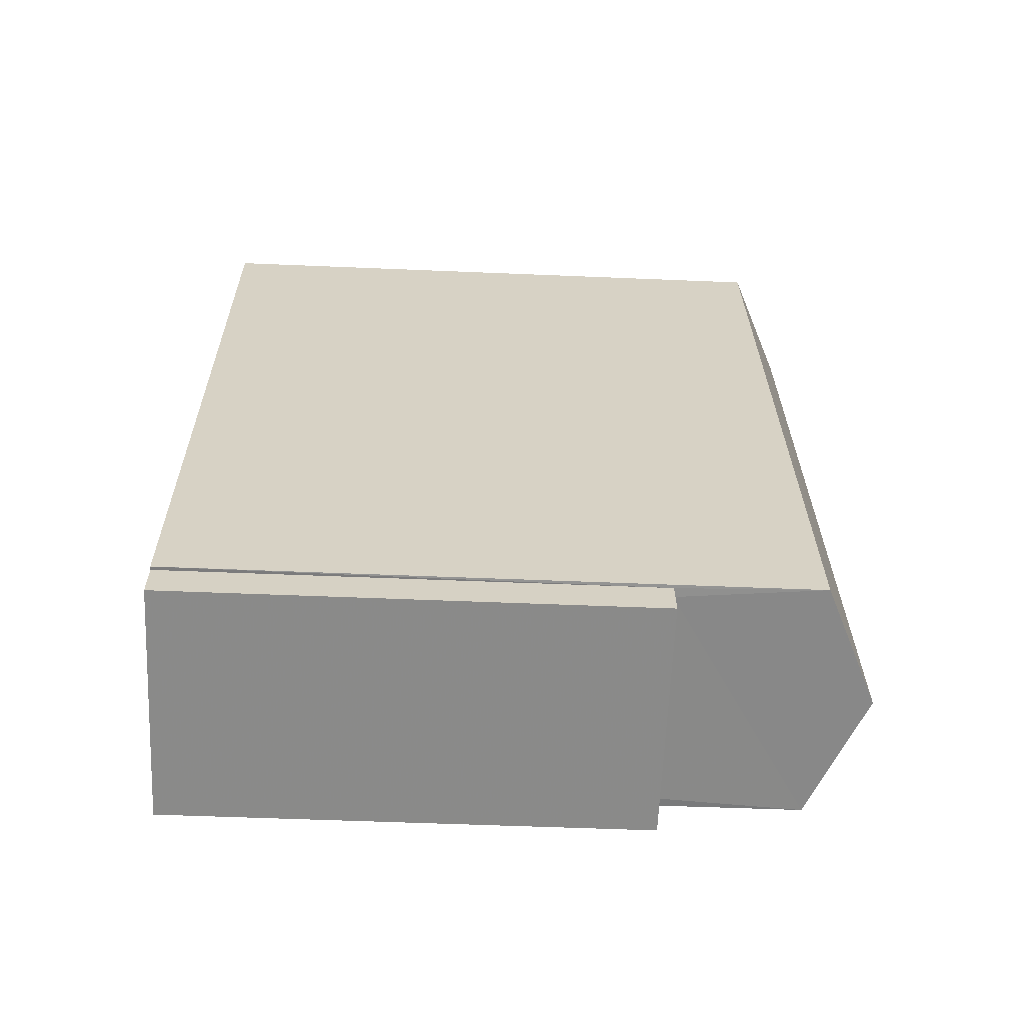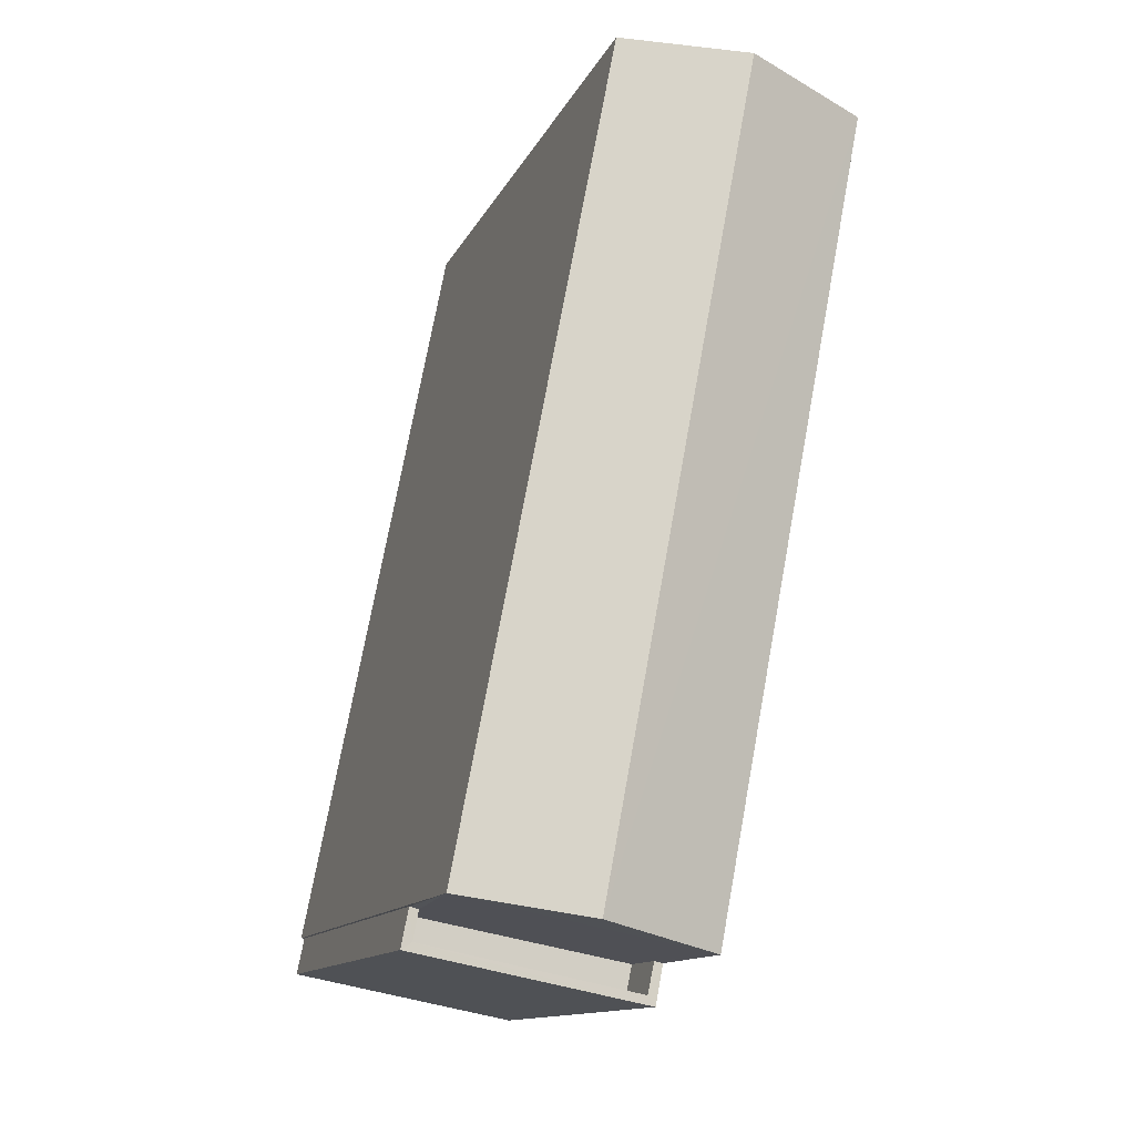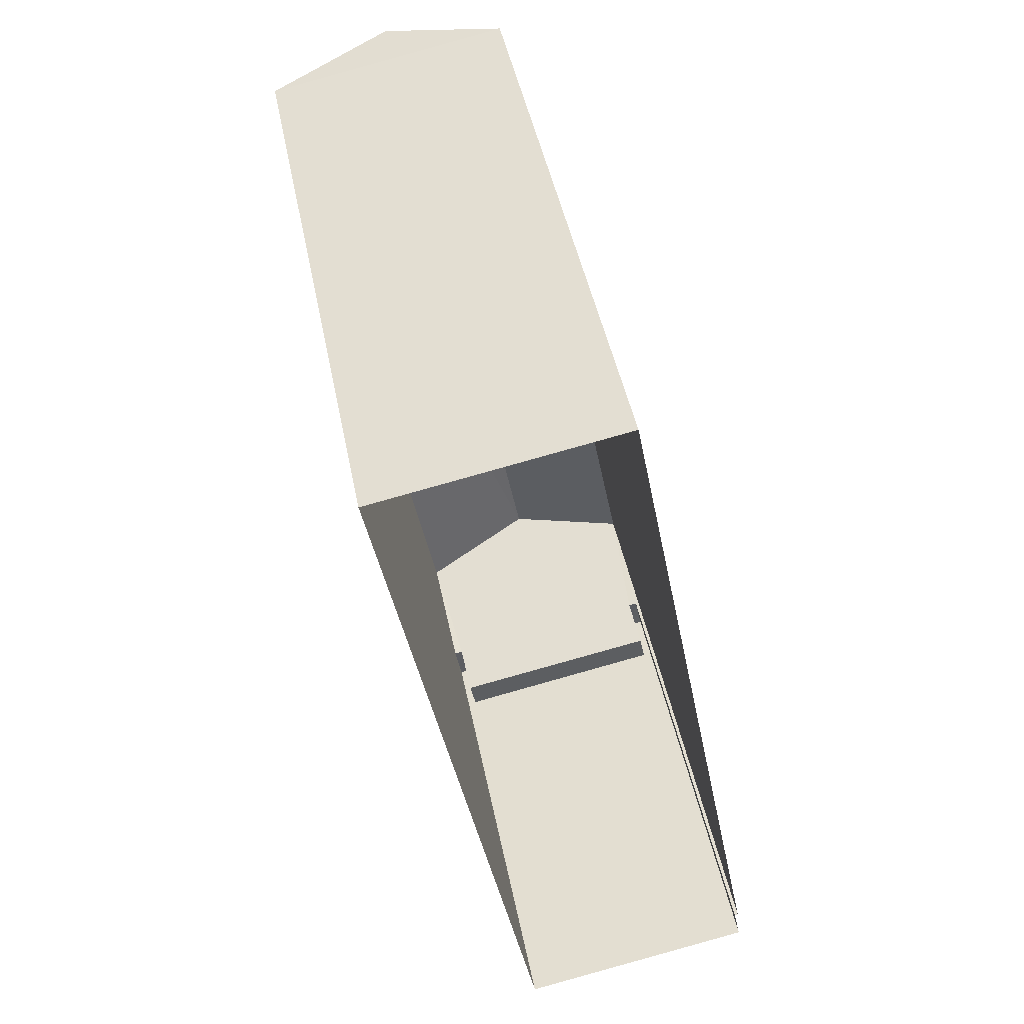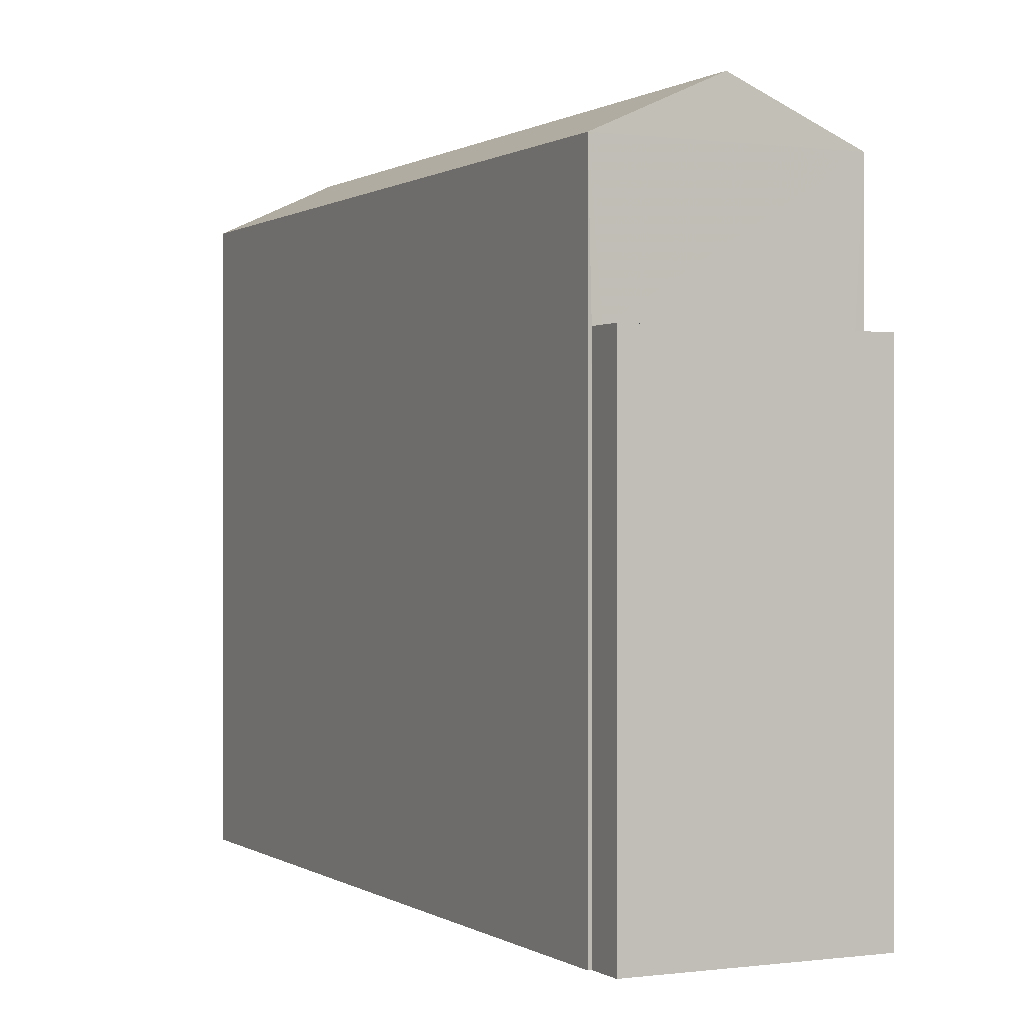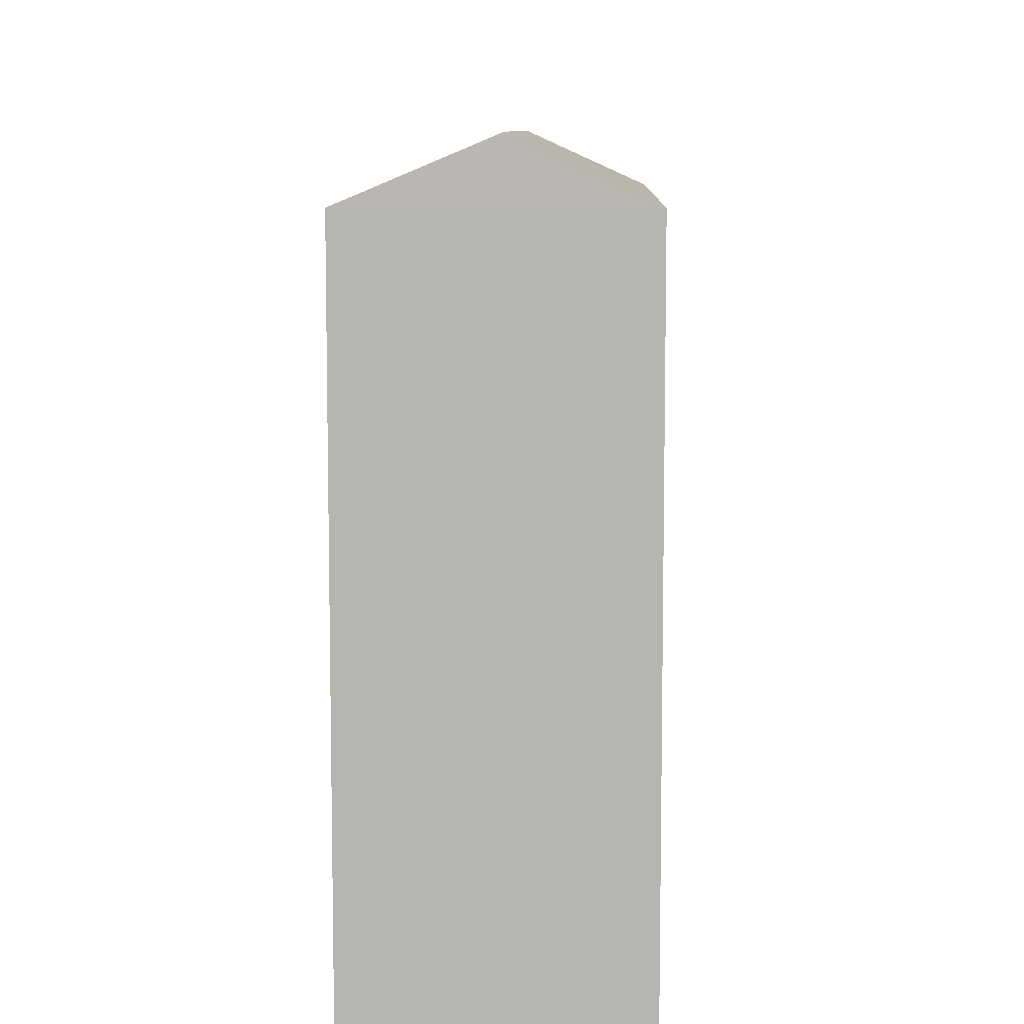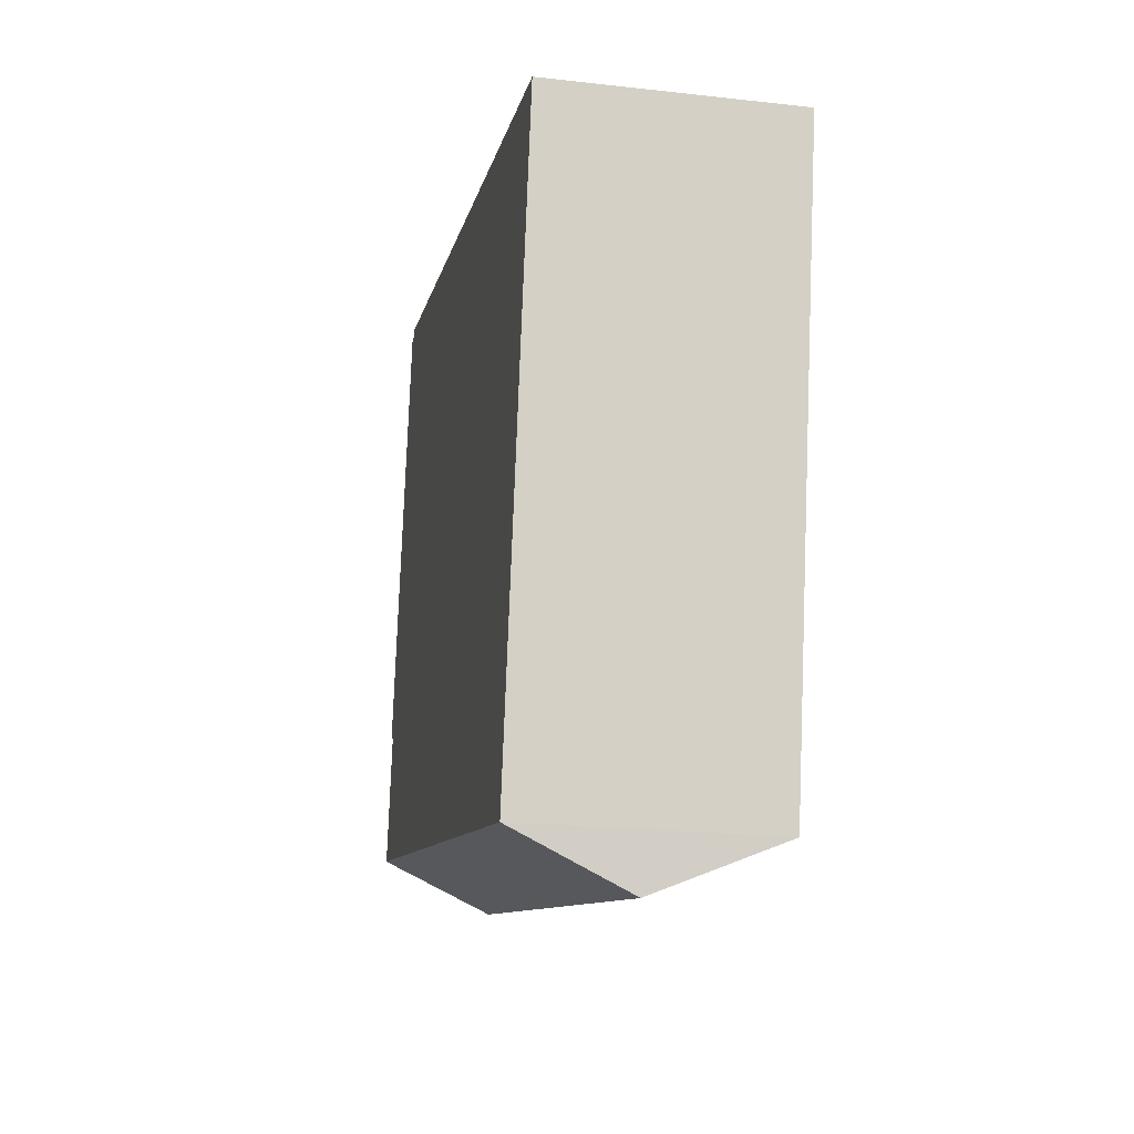
<metadata>
{"format":"obj","ext":"obj","renderer":"f3d","projection":"perspective","resolution":1024,"background":"white","views":[{"elev":-52.1,"azim":-92.6,"up":"+Y"},{"elev":-12.8,"azim":-17.5,"up":"+Y"},{"elev":46.0,"azim":168.9,"up":"+Y"},{"elev":0.3,"azim":-37.1,"up":"+Z"},{"elev":8.6,"azim":170.9,"up":"+Z"},{"elev":79.9,"azim":2.2,"up":"+Y"}]}
</metadata>
<code>
v -8.825e+04 -9.931e+04 4.748
v -8.824e+04 -9.93e+04 4.748
v -8.825e+04 -9.931e+04 4.748
v -8.825e+04 -9.931e+04 4.748
v -8.825e+04 -9.93e+04 4.748
v -8.825e+04 -9.931e+04 4.748
v -8.825e+04 -9.931e+04 11.6
v -8.825e+04 -9.931e+04 11.6
v -8.825e+04 -9.931e+04 11.6
v -8.825e+04 -9.931e+04 11.6
v -8.825e+04 -9.931e+04 12.6
v -8.825e+04 -9.931e+04 12.6
v -8.825e+04 -9.931e+04 12.6
v -8.825e+04 -9.931e+04 12.6
v -8.825e+04 -9.931e+04 12.6
v -8.825e+04 -9.931e+04 12.6
v -8.825e+04 -9.931e+04 12.6
v -8.825e+04 -9.931e+04 12.6
v -8.824e+04 -9.93e+04 14.96
v -8.825e+04 -9.931e+04 15.85
v -8.825e+04 -9.931e+04 14.96
v -8.825e+04 -9.93e+04 15.85
v -8.825e+04 -9.931e+04 14.96
v -8.825e+04 -9.93e+04 14.96
f 1 2 3
f 3 4 1
f 5 2 1
f 6 5 1
f 7 8 9
f 10 7 9
f 11 12 13
f 14 15 16
f 12 17 13
f 16 15 18
f 13 17 18
f 15 13 18
f 19 20 21
f 22 20 19
f 20 22 23
f 23 22 24
f 7 13 8
f 7 11 13
f 14 9 15
f 14 10 9
f 13 9 8
f 13 15 9
f 18 4 3
f 18 17 4
f 12 4 17
f 12 1 4
f 16 21 14
f 10 14 11
f 7 10 11
f 1 12 6
f 11 21 23
f 6 12 23
f 12 11 23
f 14 21 11
f 22 19 24
f 20 23 21
f 24 5 6
f 23 24 6
f 24 2 5
f 24 19 2
f 21 16 19
f 19 16 2
f 2 16 3
f 16 18 3

</code>
